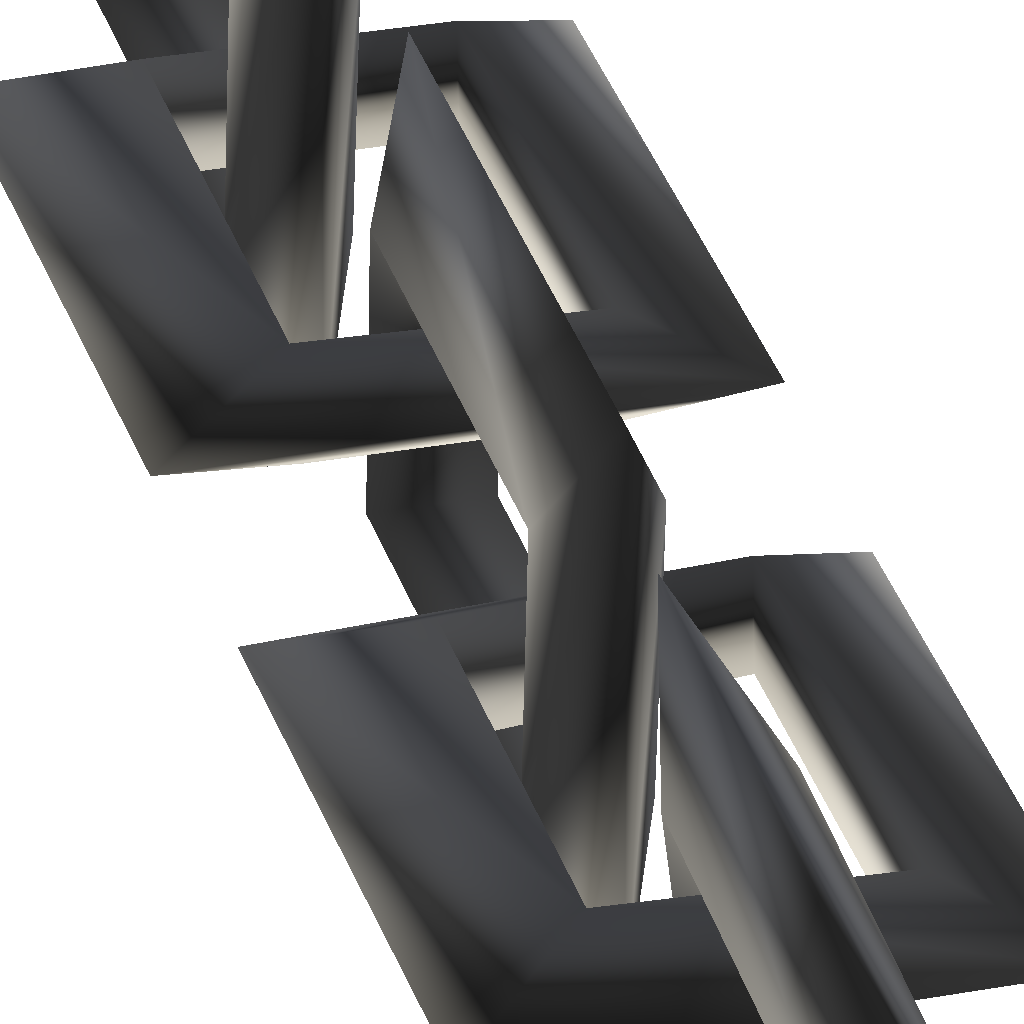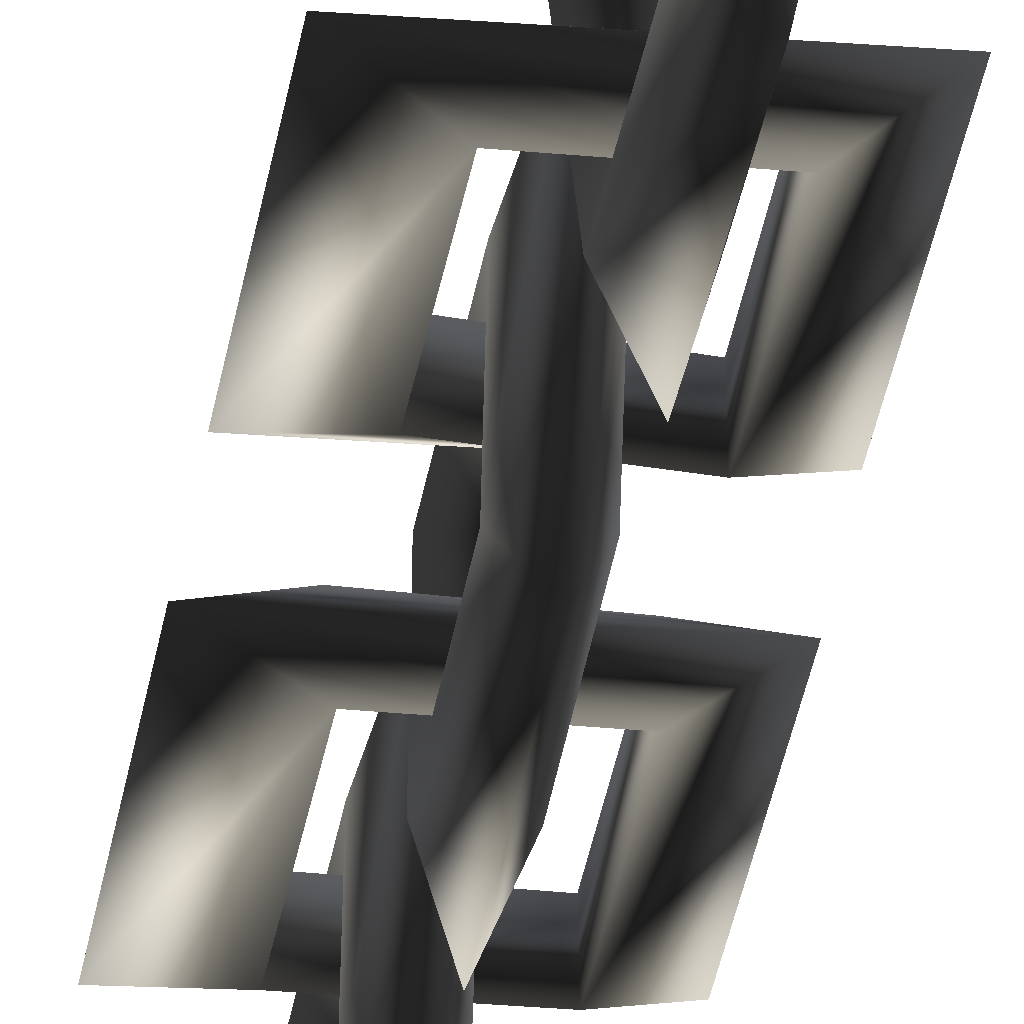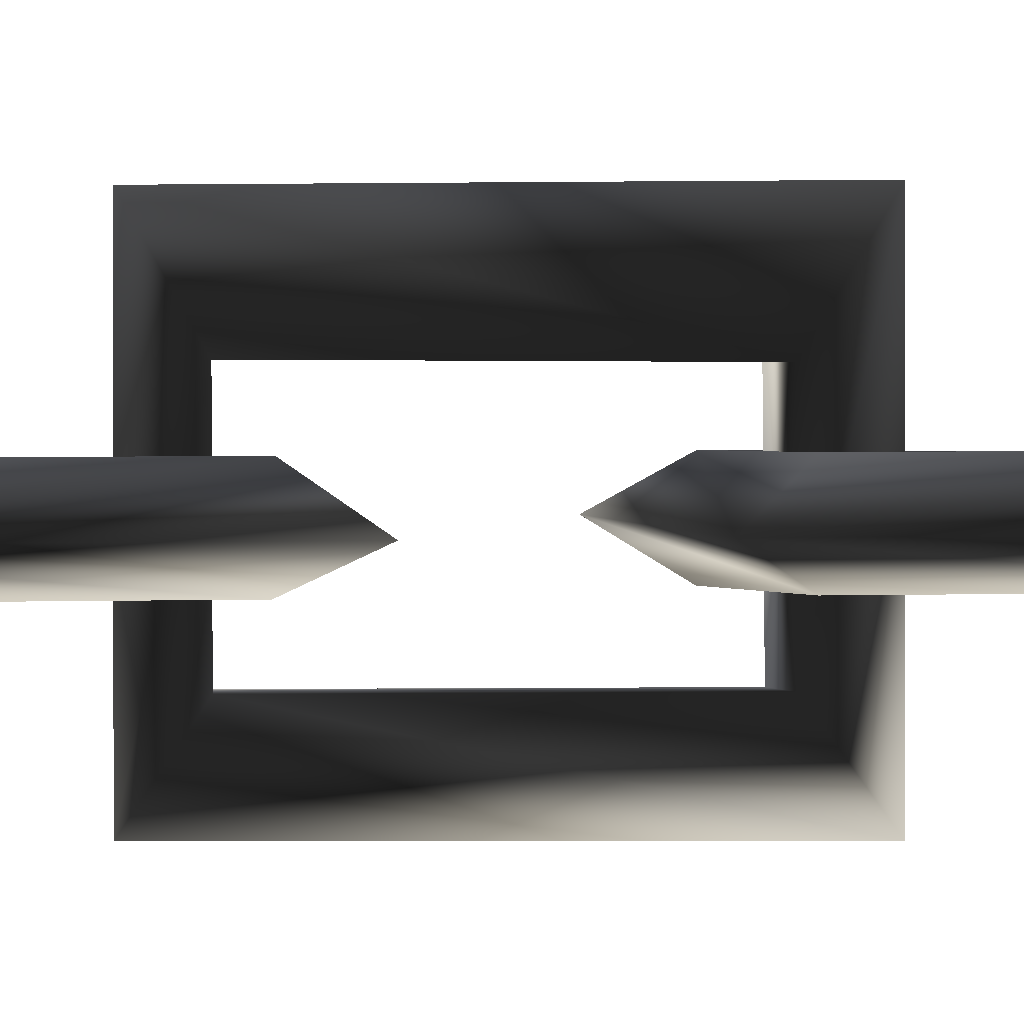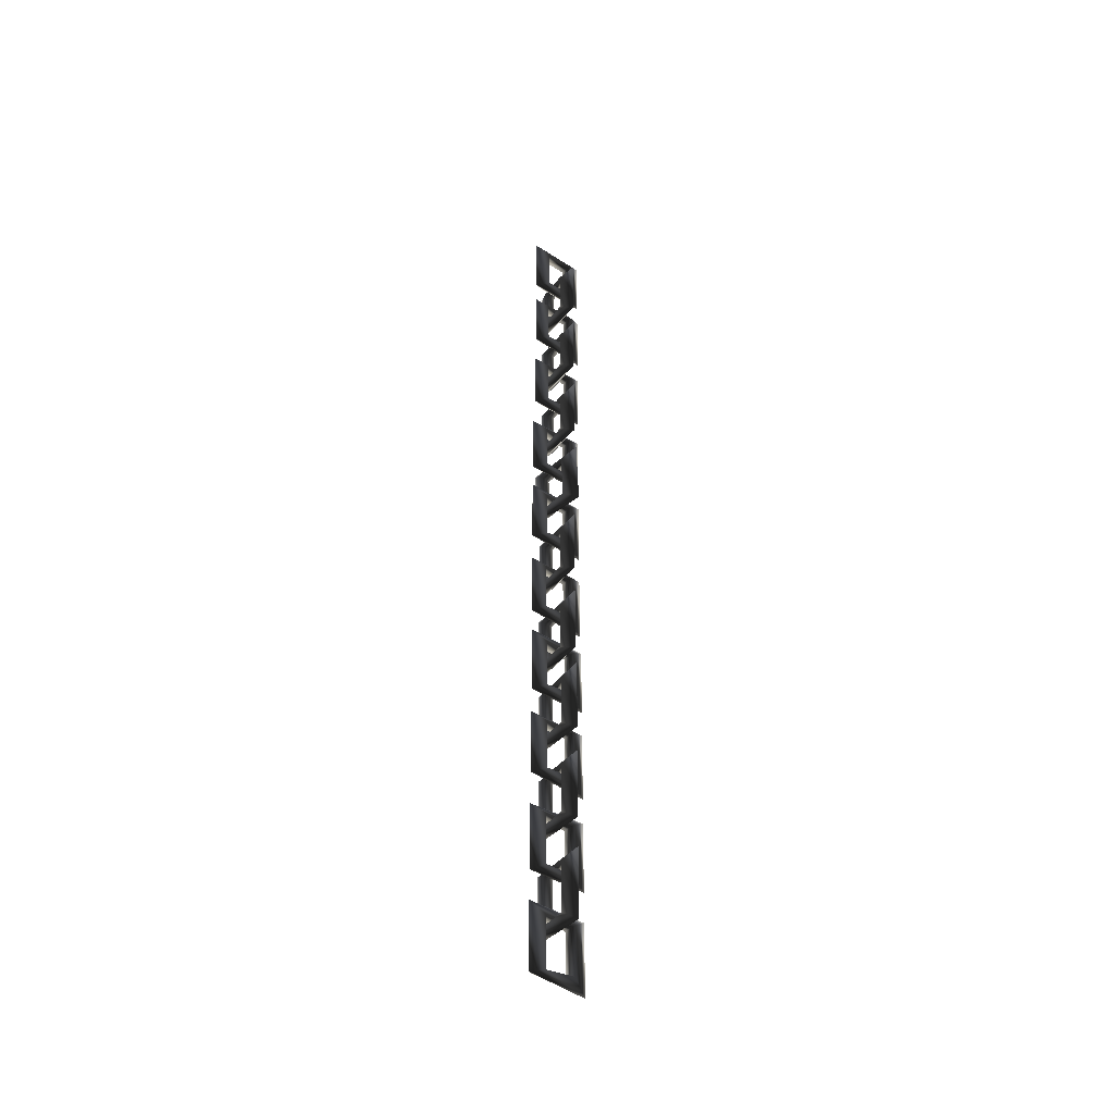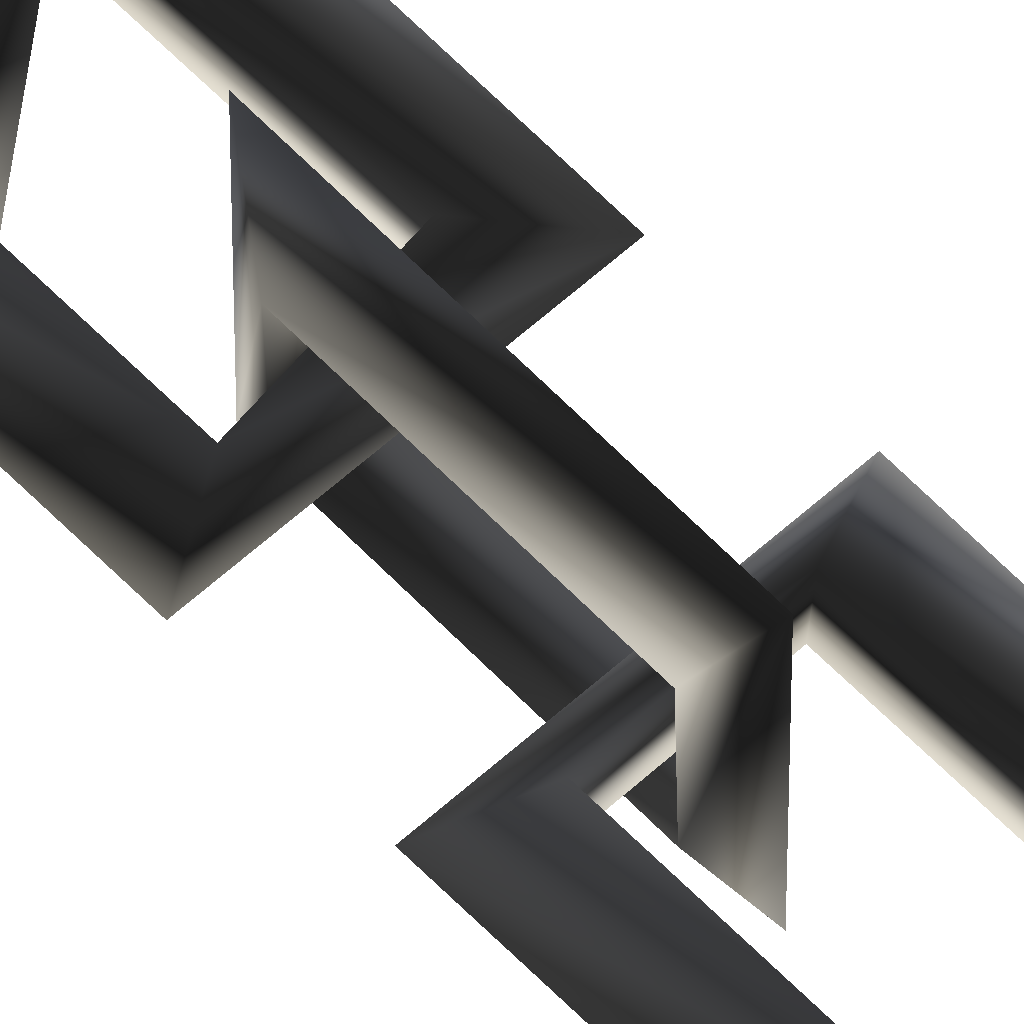
<metadata>
{"format":"obj","ext":"obj","renderer":"f3d","projection":"perspective","resolution":1024,"background":"white","views":[{"elev":30.9,"azim":164.6,"up":"+Z"},{"elev":-29.8,"azim":172.6,"up":"+Z"},{"elev":1.6,"azim":76.5,"up":"+Z"},{"elev":-43.8,"azim":-36.8,"up":"+Y"},{"elev":60.6,"azim":-43.1,"up":"+Z"}]}
</metadata>
<code>
v -1.195 18.22 -10.11
v -1.195 17.79 -3.479
v -0.5468 19.09 -5.235
v -0.4928 19.09 -8.608
v -0.5468 25.18 -5.263
v -1.195 26.05 -3.451
v -0.4657 25.18 -8.636
v -1.195 26.05 -10.17
v -1.979 25.18 -5.18
v -1.871 25.18 -8.636
v -1.979 19.09 -5.18
v -1.898 19.09 -8.608
v -1.195 29.53 -10.11
v -1.195 29.09 -3.479
v -0.5468 30.4 -5.235
v -0.4928 30.4 -8.608
v -0.5468 36.49 -5.263
v -1.195 37.79 -3.451
v -0.4657 36.49 -8.636
v -1.195 37.36 -10.17
v -1.979 36.49 -5.18
v -1.871 36.49 -8.636
v -1.979 30.4 -5.18
v -1.898 30.4 -8.608
v -1.195 6.48 -10.11
v -1.195 6.045 -3.479
v -0.5468 7.349 -5.235
v -0.4928 7.349 -8.608
v -0.5468 13.44 -5.263
v -1.195 14.31 -3.451
v -0.4657 13.44 -8.636
v -1.195 14.31 -10.17
v -1.979 13.44 -5.18
v -1.871 13.44 -8.636
v -1.979 7.349 -5.18
v -1.898 7.349 -8.608
v -4.519 12.13 -6.908
v 2.129 12.13 -6.992
v 0.345 13 -7.633
v -3.033 13 -7.633
v 0.2909 19.09 -7.633
v 2.129 20.4 -6.992
v -3.06 19.09 -7.661
v -4.6 19.96 -6.908
v 0.426 19.09 -6.183
v -3.033 19.09 -6.267
v 0.399 13 -6.183
v -3.006 13 -6.239
v -4.519 23.87 -6.908
v 2.129 23.44 -6.992
v 0.345 24.74 -7.633
v -3.033 24.74 -7.633
v 0.2909 30.83 -7.633
v 2.129 31.7 -6.992
v -3.06 30.83 -7.661
v -4.6 31.7 -6.908
v 0.426 30.83 -6.183
v -3.033 30.83 -6.267
v 0.399 24.74 -6.183
v -3.006 24.74 -6.239
v -4.519 0.8264 -6.908
v 2.129 0.3915 -6.992
v 0.345 1.696 -7.633
v -3.033 1.261 -7.633
v 0.2909 7.349 -7.633
v 2.129 8.654 -6.992
v -3.06 7.349 -7.661
v -4.6 8.654 -6.908
v 0.426 7.349 -6.183
v -3.033 7.349 -6.267
v 0.399 1.696 -6.183
v -3.006 1.261 -6.239
v -4.519 34.75 -6.908
v 2.129 34.75 -6.992
v 0.345 36.05 -7.633
v -3.033 35.62 -7.633
v 0.2909 41.7 -7.633
v 2.129 43.01 -6.992
v -3.06 41.7 -7.661
v -4.6 43.01 -6.908
v 0.426 41.7 -6.183
v -3.033 41.7 -6.267
v 0.399 36.05 -6.183
v -3.006 35.62 -6.239
v -1.195 51.71 -10.31
v -1.195 51.71 -3.674
v -0.5468 52.58 -5.431
v -0.4928 52.58 -8.803
v -0.5468 58.66 -5.486
v -1.195 59.97 -3.647
v -0.4657 58.66 -8.831
v -1.195 59.97 -10.39
v -1.979 58.66 -5.375
v -1.871 58.66 -8.831
v -1.979 52.58 -5.375
v -1.898 52.58 -8.803
v -1.763 63.01 -10.03
v -0.6549 63.01 -3.479
v -0.3306 64.32 -5.403
v -0.8171 63.88 -8.72
v -0.3306 70.41 -5.765
v -0.6549 71.71 -3.925
v -0.8171 69.97 -9.082
v -1.79 71.28 -10.56
v -1.709 70.41 -5.431
v -2.168 69.97 -8.859
v -1.736 64.32 -5.124
v -2.222 63.88 -8.469
v -1.195 39.96 -10.31
v -1.195 39.96 -3.674
v -0.5468 40.83 -5.431
v -0.4928 40.83 -8.803
v -0.5468 46.92 -5.486
v -1.195 48.23 -3.647
v -0.4657 46.92 -8.831
v -1.195 48.23 -10.39
v -1.979 46.92 -5.375
v -1.871 46.92 -8.831
v -1.979 40.83 -5.375
v -1.898 40.83 -8.803
v -4.519 46.05 -7.131
v 2.129 45.62 -7.187
v 0.345 46.92 -7.828
v -3.033 46.92 -7.828
v 0.2909 53.01 -7.828
v 2.129 53.88 -7.187
v -3.06 53.01 -7.856
v -4.6 53.88 -7.131
v 0.426 53.01 -6.378
v -3.033 53.01 -6.49
v 0.399 46.92 -6.378
v -3.006 46.92 -6.434
v -4.519 57.36 -7.131
v 2.129 57.36 -7.187
v 0.345 58.66 -7.828
v -3.033 58.23 -7.828
v 0.2909 64.32 -7.828
v 2.129 65.62 -7.187
v -3.06 64.32 -7.856
v -4.6 65.62 -7.131
v 0.426 64.32 -6.378
v -3.033 64.32 -6.49
v 0.399 58.66 -6.378
v -3.006 58.23 -6.434
v -4.519 68.67 -7.131
v 2.129 68.67 -7.187
v 0.345 69.54 -7.828
v -3.033 69.54 -7.828
v 0.2909 75.62 -7.828
v 2.129 76.93 -7.187
v -3.06 75.62 -7.856
v -4.6 76.49 -7.131
v 0.426 75.62 -6.378
v -3.033 75.62 -6.49
v 0.399 69.54 -6.378
v -3.006 69.54 -6.434
v -1.033 86.5 -10.34
v -1.033 86.06 -3.702
v -0.3847 87.37 -5.458
v -0.3306 86.93 -8.831
v -0.3847 93.02 -5.514
v -1.033 94.32 -3.674
v -0.3036 93.02 -8.859
v -1.033 94.32 -10.42
v -1.817 93.02 -5.403
v -1.709 93.02 -8.859
v -1.817 87.37 -5.431
v -1.736 86.93 -8.831
v -1.033 97.8 -10.34
v -1.033 97.37 -3.702
v -0.3847 98.67 -5.458
v -0.3306 98.67 -8.831
v -0.3847 104.8 -5.514
v -1.033 105.6 -3.674
v -0.3036 104.8 -8.859
v -1.033 105.6 -10.42
v -1.817 104.8 -5.403
v -1.709 104.8 -8.859
v -1.817 98.67 -5.431
v -1.736 98.67 -8.831
v -1.033 74.75 -10.34
v -1.033 74.32 -3.702
v -0.3847 75.62 -5.458
v -0.3306 75.19 -8.831
v -0.3847 81.28 -5.514
v -1.033 82.58 -3.674
v -0.3036 81.28 -8.859
v -1.033 82.58 -10.42
v -1.817 81.28 -5.403
v -1.709 81.28 -8.859
v -1.817 75.62 -5.431
v -1.736 75.19 -8.831
v -4.357 80.41 -7.159
v 2.264 80.41 -7.242
v 0.5071 81.28 -7.856
v -2.871 81.28 -7.883
v 0.4531 87.37 -7.856
v 2.291 88.67 -7.242
v -2.898 87.37 -7.883
v -4.438 88.24 -7.159
v 0.5882 87.37 -6.434
v -2.871 87.37 -6.518
v 0.5612 81.28 -6.434
v -2.844 81.28 -6.462
v -4.357 92.15 -7.159
v 2.264 91.71 -7.242
v 0.5071 93.02 -7.856
v -2.871 93.02 -7.883
v 0.4531 99.11 -7.856
v 2.291 99.98 -7.242
v -2.898 99.11 -7.883
v -4.438 99.98 -7.159
v 0.5882 99.11 -6.434
v -2.871 99.11 -6.518
v 0.5612 93.02 -6.434
v -2.844 93.02 -6.462
v -4.357 103 -7.159
v 2.264 103 -7.242
v 0.5071 103.9 -7.856
v -2.871 103.9 -7.883
v 0.4531 110 -7.856
v 2.291 111.3 -7.242
v -2.898 110 -7.883
v -4.438 111.3 -7.159
v 0.5882 110 -6.434
v -2.871 110 -6.518
v 0.5612 103.9 -6.434
v -2.844 103.9 -6.462
g C:\Program Files (x86)\Cube\pac
f 3 2 1
f 1 4 3
f 5 2 3
f 6 2 5
f 6 5 7
f 7 8 6
f 4 1 8
f 8 7 4
f 8 10 9
f 9 6 8
f 9 11 2
f 2 6 9
f 12 1 2
f 2 11 12
f 10 8 12
f 1 12 8
f 10 12 4
f 4 7 10
f 9 10 7
f 7 5 9
f 5 11 9
f 3 11 5
f 12 11 3
f 3 4 12
f 15 14 13
f 13 16 15
f 17 14 15
f 18 14 17
f 18 17 19
f 19 20 18
f 16 13 20
f 20 19 16
f 20 22 21
f 21 18 20
f 21 23 14
f 14 18 21
f 24 13 14
f 14 23 24
f 22 20 24
f 13 24 20
f 22 24 16
f 16 19 22
f 21 22 19
f 19 17 21
f 17 23 21
f 15 23 17
f 24 23 15
f 15 16 24
f 27 26 25
f 25 28 27
f 29 26 27
f 30 26 29
f 30 29 31
f 31 32 30
f 28 25 32
f 32 31 28
f 32 34 33
f 33 30 32
f 33 35 26
f 26 30 33
f 36 25 26
f 26 35 36
f 34 32 36
f 25 36 32
f 34 36 28
f 28 31 34
f 33 34 31
f 31 29 33
f 29 35 33
f 27 35 29
f 36 35 27
f 27 28 36
f 39 38 37
f 37 40 39
f 41 38 39
f 42 38 41
f 42 41 43
f 43 44 42
f 40 37 44
f 44 43 40
f 44 46 45
f 45 42 44
f 45 47 38
f 38 42 45
f 48 37 38
f 38 47 48
f 46 44 48
f 37 48 44
f 46 48 40
f 40 43 46
f 45 46 43
f 43 41 45
f 41 47 45
f 39 47 41
f 48 47 39
f 39 40 48
f 51 50 49
f 49 52 51
f 53 50 51
f 54 50 53
f 54 53 55
f 55 56 54
f 52 49 56
f 56 55 52
f 56 58 57
f 57 54 56
f 57 59 50
f 50 54 57
f 60 49 50
f 50 59 60
f 58 56 60
f 49 60 56
f 58 60 52
f 52 55 58
f 57 58 55
f 55 53 57
f 53 59 57
f 51 59 53
f 60 59 51
f 51 52 60
f 63 62 61
f 61 64 63
f 65 62 63
f 66 62 65
f 66 65 67
f 67 68 66
f 64 61 68
f 68 67 64
f 68 70 69
f 69 66 68
f 69 71 62
f 62 66 69
f 72 61 62
f 62 71 72
f 70 68 72
f 61 72 68
f 70 72 64
f 64 67 70
f 69 70 67
f 67 65 69
f 65 71 69
f 63 71 65
f 72 71 63
f 63 64 72
f 75 74 73
f 73 76 75
f 77 74 75
f 78 74 77
f 78 77 79
f 79 80 78
f 76 73 80
f 80 79 76
f 80 82 81
f 81 78 80
f 81 83 74
f 74 78 81
f 84 73 74
f 74 83 84
f 82 80 84
f 73 84 80
f 82 84 76
f 76 79 82
f 81 82 79
f 79 77 81
f 77 83 81
f 75 83 77
f 84 83 75
f 75 76 84
f 87 86 85
f 85 88 87
f 89 86 87
f 90 86 89
f 90 89 91
f 91 92 90
f 88 85 92
f 92 91 88
f 92 94 93
f 93 90 92
f 93 95 86
f 86 90 93
f 96 85 86
f 86 95 96
f 94 92 96
f 85 96 92
f 94 96 88
f 88 91 94
f 93 94 91
f 91 89 93
f 89 95 93
f 87 95 89
f 96 95 87
f 87 88 96
f 99 98 97
f 97 100 99
f 101 98 99
f 102 98 101
f 102 101 103
f 103 104 102
f 100 97 104
f 104 103 100
f 104 106 105
f 105 102 104
f 105 107 98
f 98 102 105
f 108 97 98
f 98 107 108
f 106 104 108
f 97 108 104
f 106 108 100
f 100 103 106
f 105 106 103
f 103 101 105
f 101 107 105
f 99 107 101
f 108 107 99
f 99 100 108
f 111 110 109
f 109 112 111
f 113 110 111
f 114 110 113
f 114 113 115
f 115 116 114
f 112 109 116
f 116 115 112
f 116 118 117
f 117 114 116
f 117 119 110
f 110 114 117
f 120 109 110
f 110 119 120
f 118 116 120
f 109 120 116
f 118 120 112
f 112 115 118
f 117 118 115
f 115 113 117
f 113 119 117
f 111 119 113
f 120 119 111
f 111 112 120
f 123 122 121
f 121 124 123
f 125 122 123
f 126 122 125
f 126 125 127
f 127 128 126
f 124 121 128
f 128 127 124
f 128 130 129
f 129 126 128
f 129 131 122
f 122 126 129
f 132 121 122
f 122 131 132
f 130 128 132
f 121 132 128
f 130 132 124
f 124 127 130
f 129 130 127
f 127 125 129
f 125 131 129
f 123 131 125
f 132 131 123
f 123 124 132
f 135 134 133
f 133 136 135
f 137 134 135
f 138 134 137
f 138 137 139
f 139 140 138
f 136 133 140
f 140 139 136
f 140 142 141
f 141 138 140
f 141 143 134
f 134 138 141
f 144 133 134
f 134 143 144
f 142 140 144
f 133 144 140
f 142 144 136
f 136 139 142
f 141 142 139
f 139 137 141
f 137 143 141
f 135 143 137
f 144 143 135
f 135 136 144
f 147 146 145
f 145 148 147
f 149 146 147
f 150 146 149
f 150 149 151
f 151 152 150
f 148 145 152
f 152 151 148
f 152 154 153
f 153 150 152
f 153 155 146
f 146 150 153
f 156 145 146
f 146 155 156
f 154 152 156
f 145 156 152
f 154 156 148
f 148 151 154
f 153 154 151
f 151 149 153
f 149 155 153
f 147 155 149
f 156 155 147
f 147 148 156
f 159 158 157
f 157 160 159
f 161 158 159
f 162 158 161
f 162 161 163
f 163 164 162
f 160 157 164
f 164 163 160
f 164 166 165
f 165 162 164
f 165 167 158
f 158 162 165
f 168 157 158
f 158 167 168
f 166 164 168
f 157 168 164
f 166 168 160
f 160 163 166
f 165 166 163
f 163 161 165
f 161 167 165
f 159 167 161
f 168 167 159
f 159 160 168
f 171 170 169
f 169 172 171
f 173 170 171
f 174 170 173
f 174 173 175
f 175 176 174
f 172 169 176
f 176 175 172
f 176 178 177
f 177 174 176
f 177 179 170
f 170 174 177
f 180 169 170
f 170 179 180
f 178 176 180
f 169 180 176
f 178 180 172
f 172 175 178
f 177 178 175
f 175 173 177
f 173 179 177
f 171 179 173
f 180 179 171
f 171 172 180
f 183 182 181
f 181 184 183
f 185 182 183
f 186 182 185
f 186 185 187
f 187 188 186
f 184 181 188
f 188 187 184
f 188 190 189
f 189 186 188
f 189 191 182
f 182 186 189
f 192 181 182
f 182 191 192
f 190 188 192
f 181 192 188
f 190 192 184
f 184 187 190
f 189 190 187
f 187 185 189
f 185 191 189
f 183 191 185
f 192 191 183
f 183 184 192
f 195 194 193
f 193 196 195
f 197 194 195
f 198 194 197
f 198 197 199
f 199 200 198
f 196 193 200
f 200 199 196
f 200 202 201
f 201 198 200
f 201 203 194
f 194 198 201
f 204 193 194
f 194 203 204
f 202 200 204
f 193 204 200
f 202 204 196
f 196 199 202
f 201 202 199
f 199 197 201
f 197 203 201
f 195 203 197
f 204 203 195
f 195 196 204
f 207 206 205
f 205 208 207
f 209 206 207
f 210 206 209
f 210 209 211
f 211 212 210
f 208 205 212
f 212 211 208
f 212 214 213
f 213 210 212
f 213 215 206
f 206 210 213
f 216 205 206
f 206 215 216
f 214 212 216
f 205 216 212
f 214 216 208
f 208 211 214
f 213 214 211
f 211 209 213
f 209 215 213
f 207 215 209
f 216 215 207
f 207 208 216
f 219 218 217
f 217 220 219
f 221 218 219
f 222 218 221
f 222 221 223
f 223 224 222
f 220 217 224
f 224 223 220
f 224 226 225
f 225 222 224
f 225 227 218
f 218 222 225
f 228 217 218
f 218 227 228
f 226 224 228
f 217 228 224
f 226 228 220
f 220 223 226
f 225 226 223
f 223 221 225
f 221 227 225
f 219 227 221
f 228 227 219
f 219 220 228

</code>
